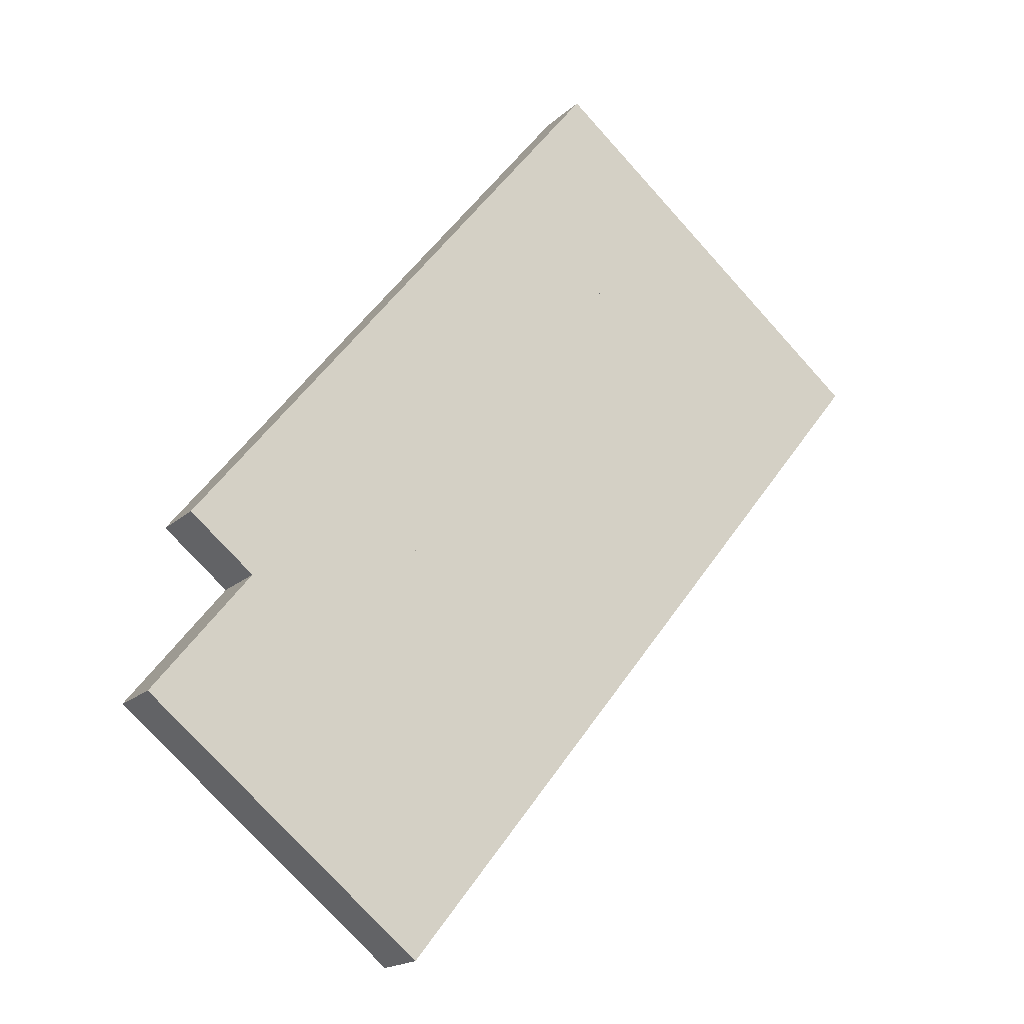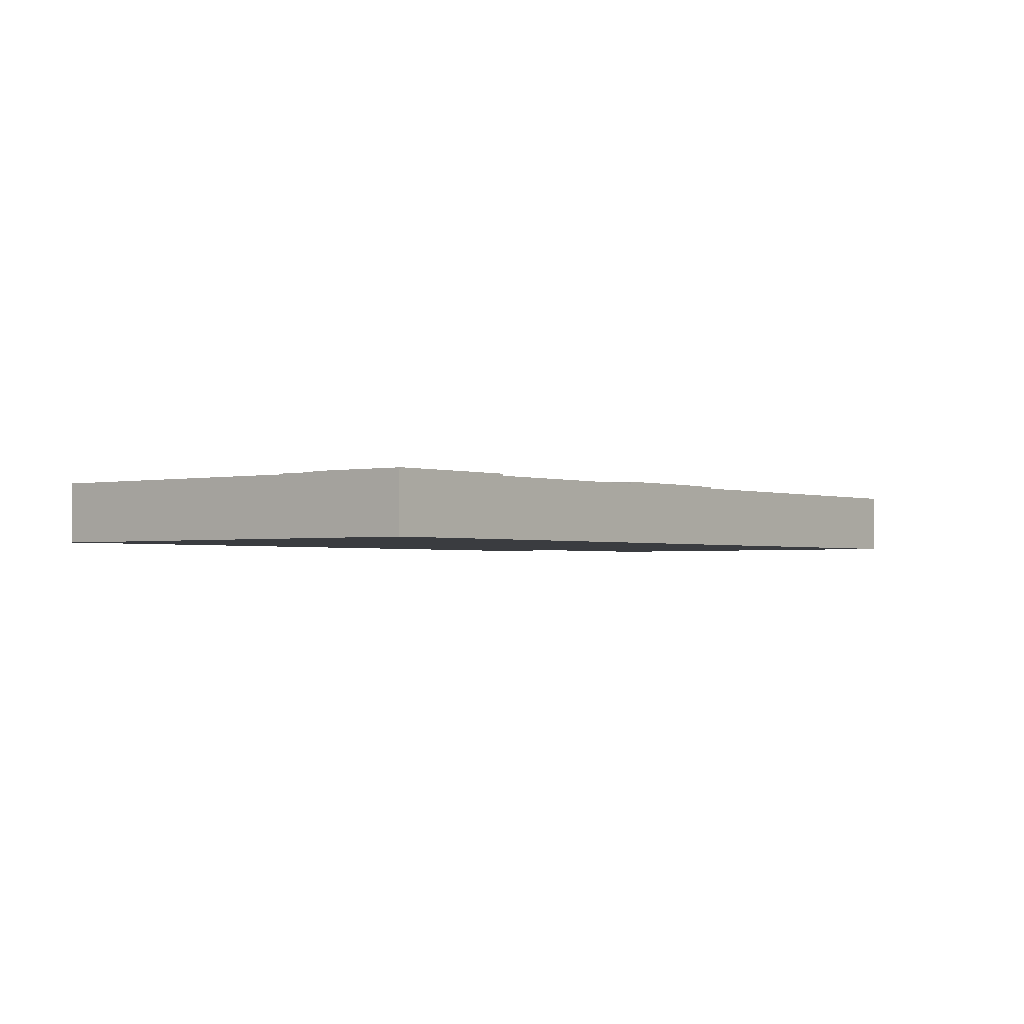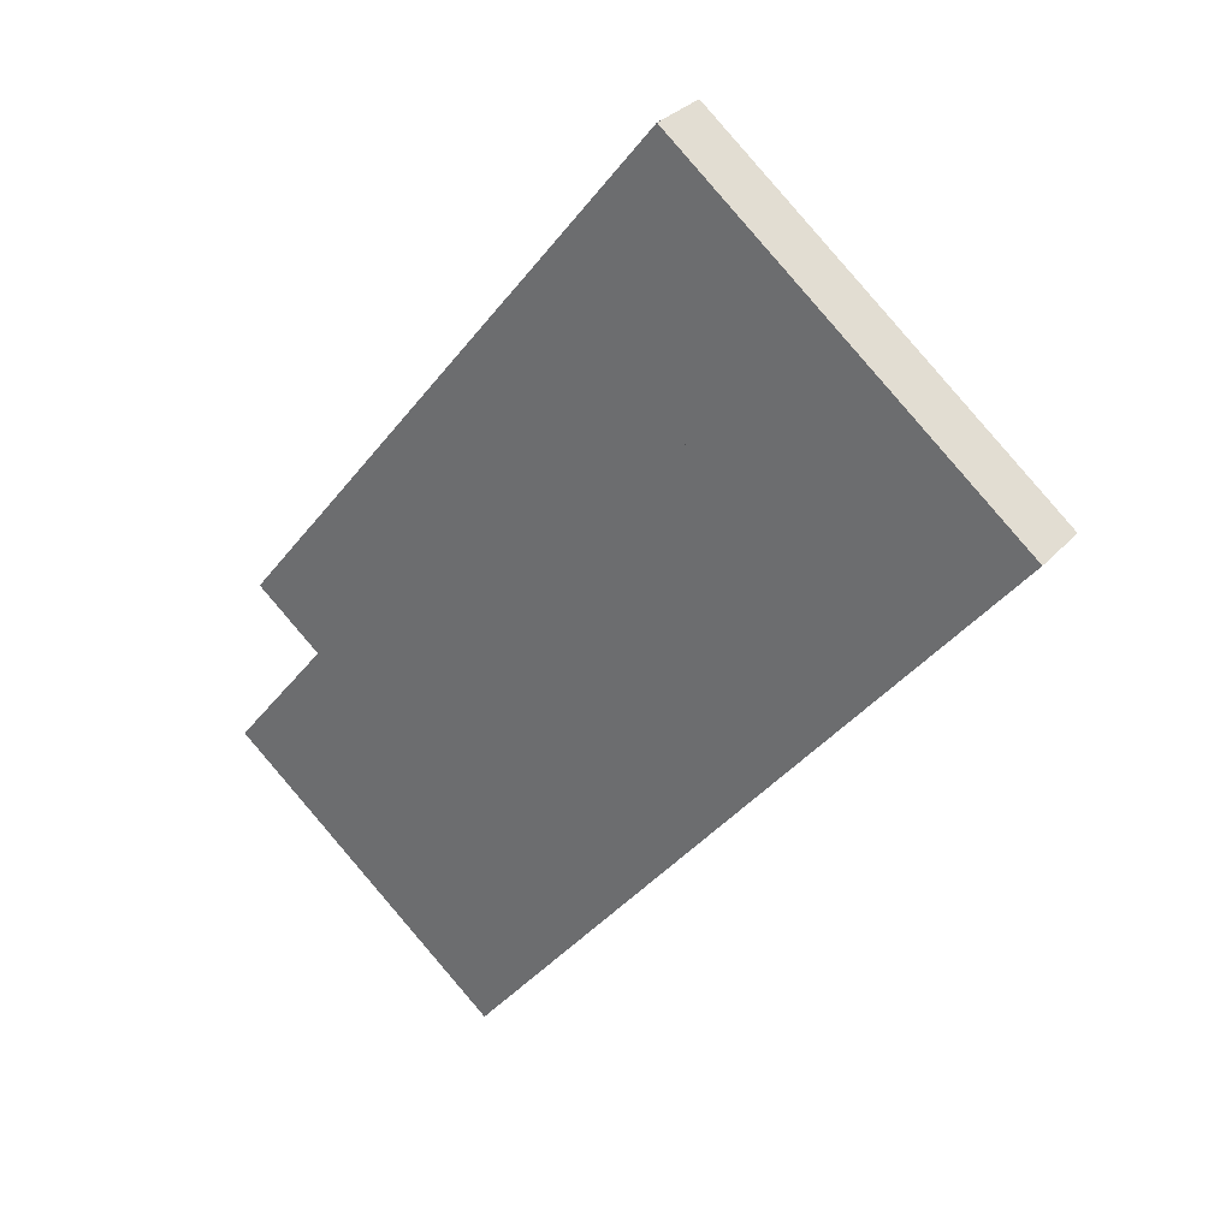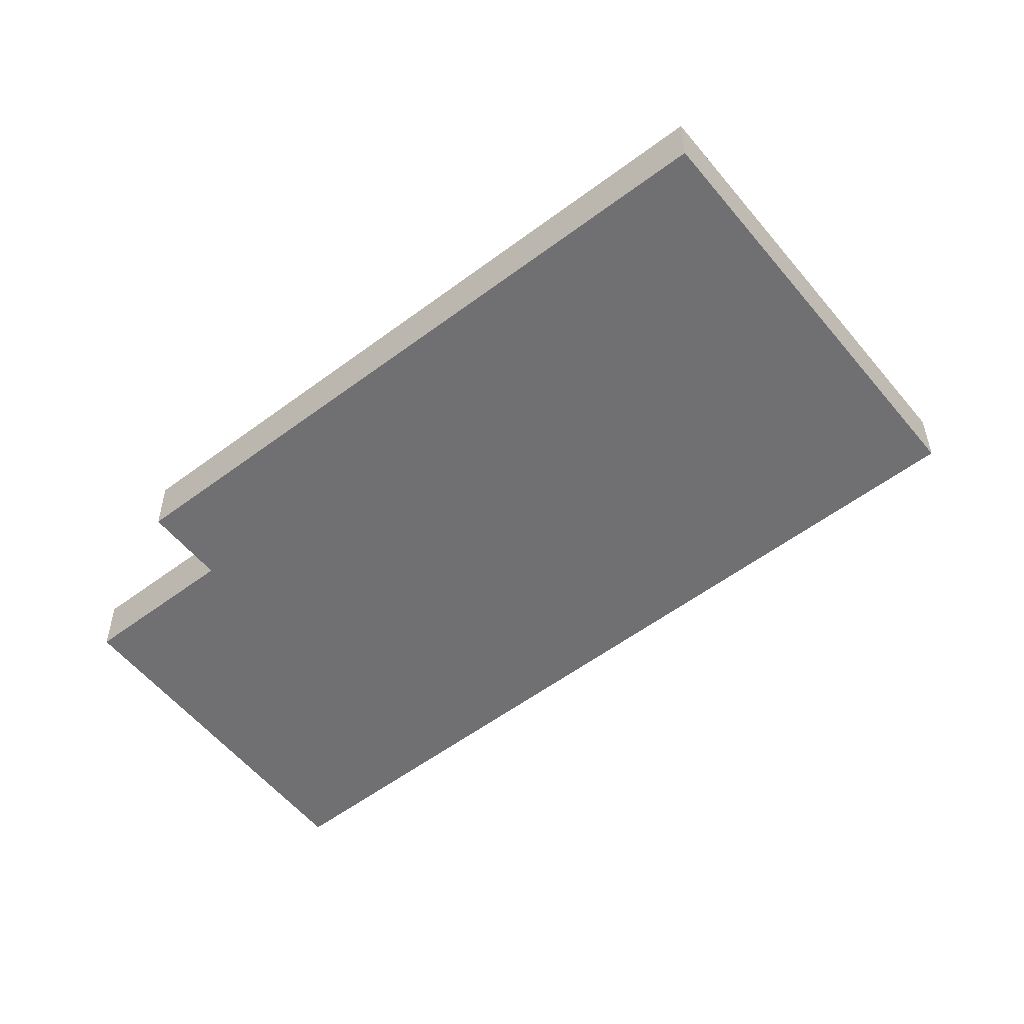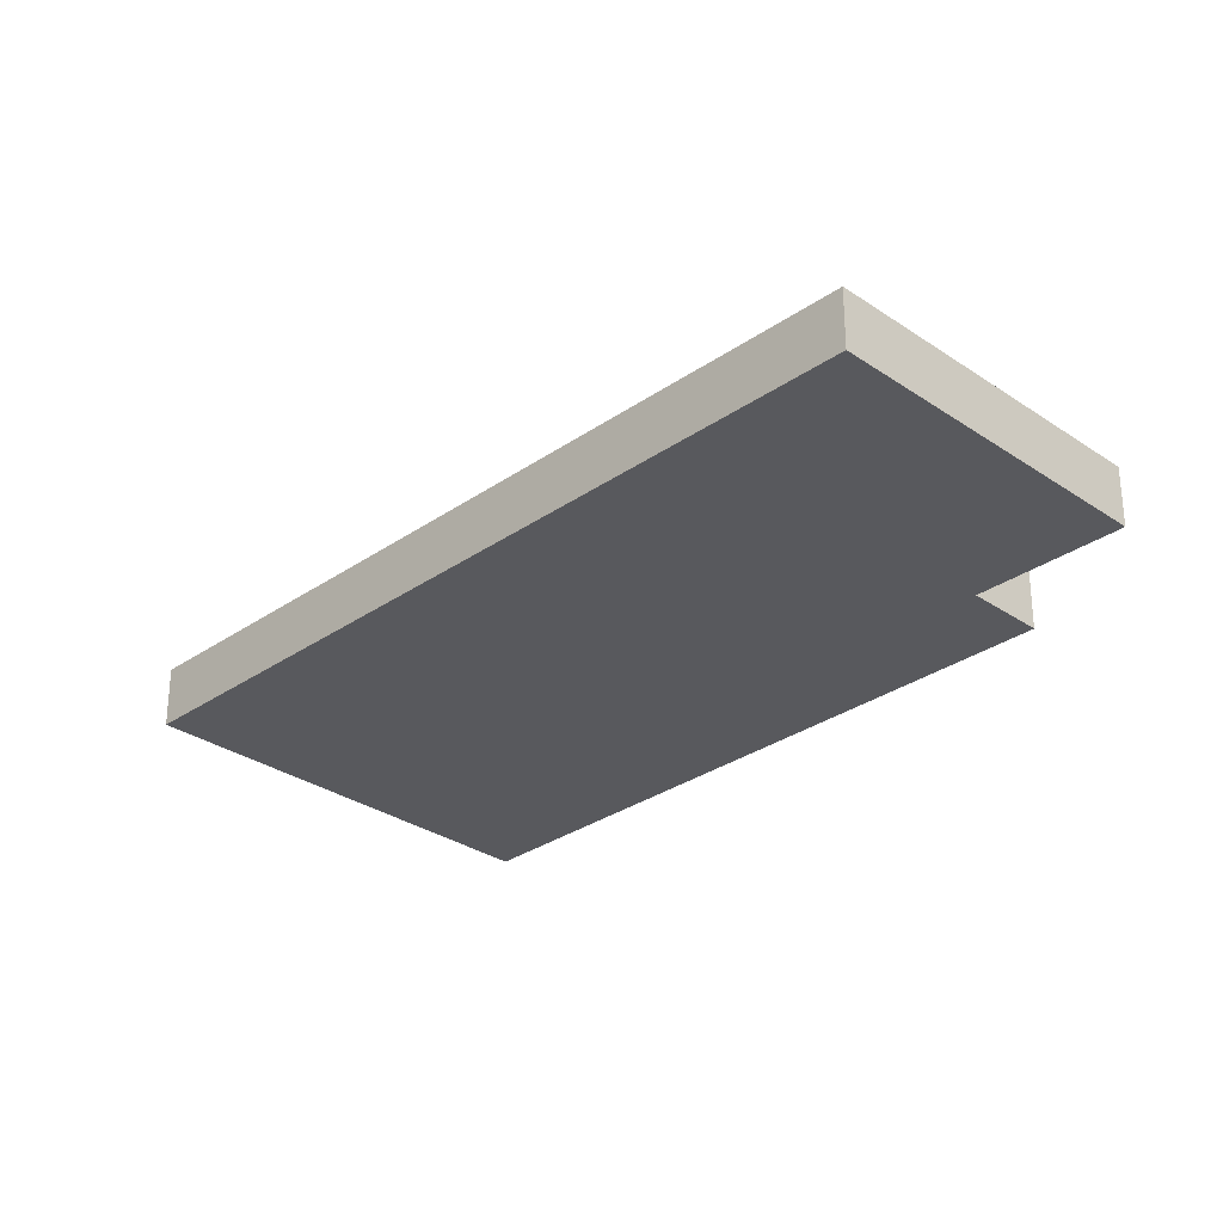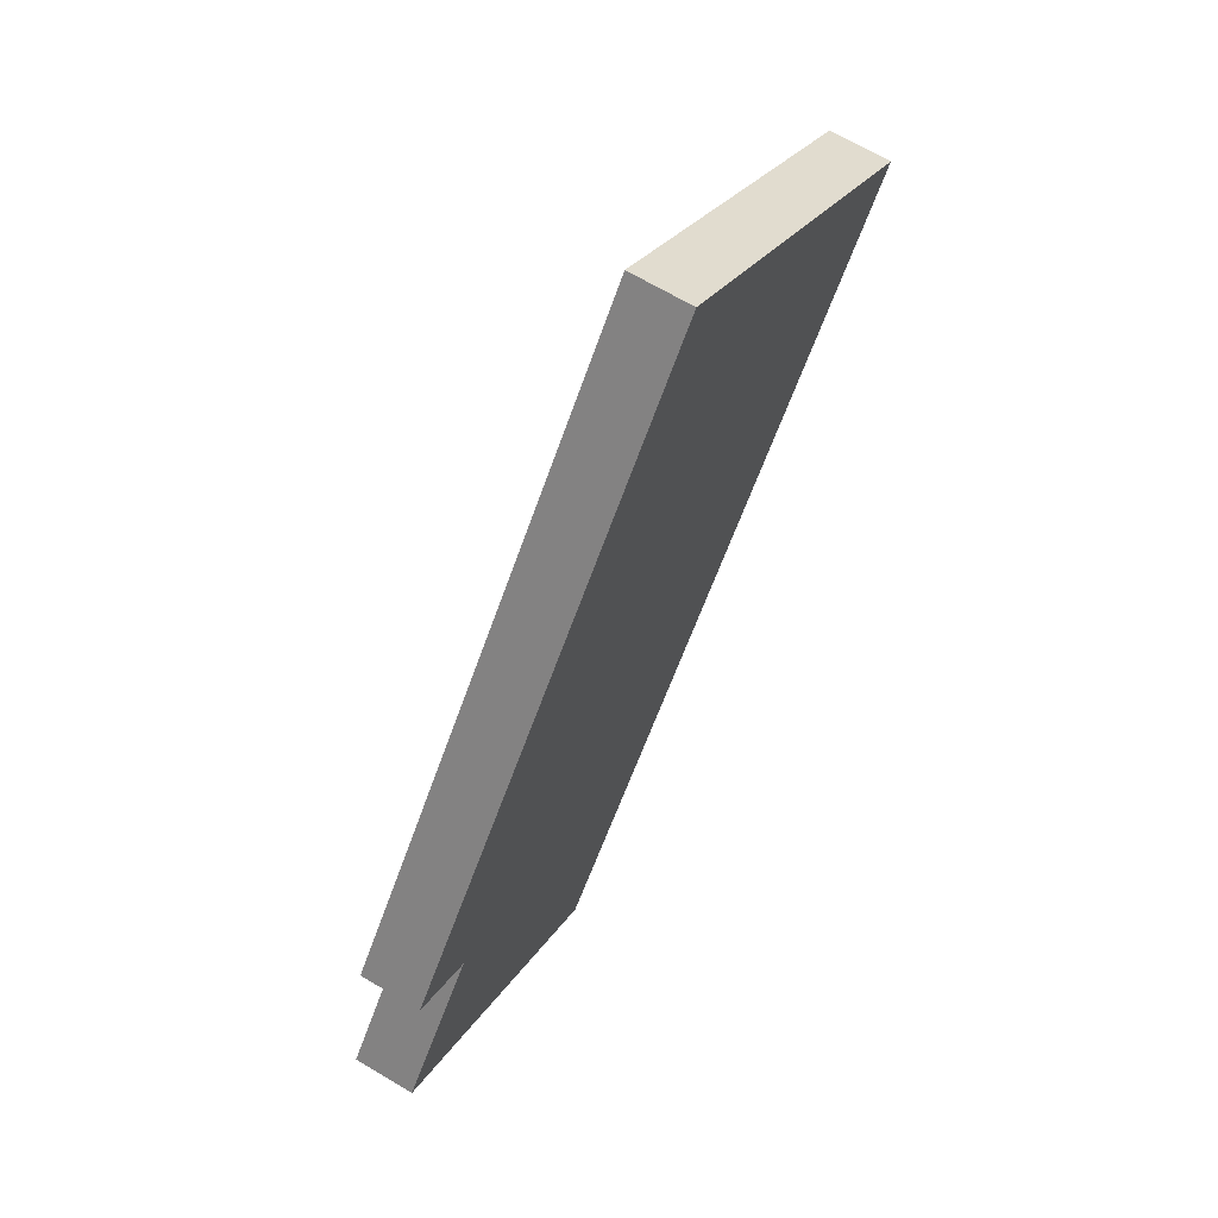
<metadata>
{"format":"obj","ext":"obj","renderer":"f3d","projection":"perspective","resolution":1024,"background":"white","views":[{"elev":-18.2,"azim":-31.2,"up":"+Z"},{"elev":-1.9,"azim":77.0,"up":"+Y"},{"elev":31.0,"azim":33.7,"up":"+Z"},{"elev":-55.0,"azim":-13.0,"up":"+Y"},{"elev":-30.2,"azim":173.8,"up":"+Y"},{"elev":66.9,"azim":-59.1,"up":"+Z"}]}
</metadata>
<code>
v  66.81 9.074 61.97
v  71.39 7.884 52.89
v  64.16 7.884 58.66
v  67.84 9.539 63.27
v  75.07 9.539 57.51
v  80.03 9.539 53.55
v  65.37 7.884 45.33
v  70.33 9.539 41.38
v  66.94 9.539 37.12
v  76.36 9.539 48.94
v  61.98 9.539 41.08
v  54.74 9.539 46.84
v  55.7 9.074 48.03
v  58.14 7.884 51.1
v  65.37 -2.776e-15 45.33
v  71.39 -3.239e-15 52.89
v  64.16 -3.592e-15 58.66
v  67.84 -3.874e-15 63.27
v  66.81 -3.795e-15 61.97
v  54.74 -2.868e-15 46.84
v  58.14 -3.129e-15 51.1
v  55.7 -2.941e-15 48.03
v  66.94 -2.273e-15 37.12
v  61.98 -2.515e-15 41.08
v  75.07 -3.521e-15 57.51
v  80.03 -3.279e-15 53.55
v  76.36 -2.997e-15 48.94
v  70.33 -2.534e-15 41.38
v  33.53 1.261 5.379
v  32.55 1.261 18.99
v  39.78 1.261 13.22
v  26.29 1.261 11.14
v  26.29 -6.823e-16 11.14
v  32.55 -1.163e-15 18.99
v  39.78 -8.096e-16 13.22
v  33.53 -3.294e-16 5.379
v  58.14 1.261 51.1
v  71.39 1.261 52.89
v  65.37 1.261 45.33
v  64.16 1.261 58.66
v  35.34 9.289 22.5
v  31.49 9.501 26.64
v  35.87 9.501 23.15
v  32.55 8.151 18.99
v  29.8 9.501 0.71
v  26.29 8.151 11.14
v  33.53 8.151 5.379
v  22.57 9.501 6.474
v  18.2 9.501 9.959
v  21.92 9.501 14.63
v  28.17 9.501 22.47
v  18.2 -6.098e-16 9.959
v  31.49 -1.631e-15 26.64
v  21.92 -8.957e-16 14.63
v  28.17 -1.376e-15 22.47
v  35.87 -1.418e-15 23.15
v  35.34 -1.378e-15 22.5
v  29.8 -4.348e-17 0.71
v  22.57 -3.964e-16 6.474
v  54.74 9.411 46.84
v  58.14 8.211 51.1
v  50.37 9.411 50.32
v  64.16 8.211 58.66
v  59.79 9.411 62.14
v  63.47 9.411 66.76
v  53.76 9.411 54.58
v  67.84 9.411 63.27
v  50.37 -3.081e-15 50.32
v  53.76 -3.342e-15 54.58
v  59.79 -3.805e-15 62.14
v  63.47 -4.088e-15 66.76
v  33.53 7.857 5.379
v  38.49 9.501 1.423
v  34.77 9.501 -3.246
v  38.49 -8.713e-17 1.423
v  34.77 1.988e-16 -3.246
v  39.78 7.857 13.22
v  43.1 9.556 17.39
v  48.06 9.556 13.43
v  35.87 9.556 23.15
v  32.55 7.857 18.99
v  44.74 9.556 9.267
v  38.49 9.556 1.423
v  43.1 -1.065e-15 17.39
v  48.06 -8.226e-16 13.43
v  44.74 -5.674e-16 9.267
v  34.33 7.853 -27.44
v  48.58 7.853 -14.25
v  36.61 7.853 -29.26
v  22.82 7.853 -18.24
v  52.3 7.853 -9.582
v  58.55 7.853 -1.738
v  17.86 7.853 -14.28
v  61.87 7.853 2.428
v  10.64 7.853 -8.502
v  80.75 7.853 26.11
v  6.268 7.853 -5.01
v  0 7.853 4.809e-16
v  84.14 7.853 30.37
v  90.17 7.853 37.93
v  11.91 7.853 14.97
v  93.84 7.853 42.55
v  106.6 7.853 58.55
v  12.99 7.853 16.32
v  4.443 7.853 23.12
v  92.79 7.853 69.55
v  7.091 7.853 26.45
v  13.34 7.853 34.29
v  16.66 7.853 38.46
v  34.33 7.853 60.67
v  87.82 7.853 73.51
v  80.59 7.853 79.27
v  35.52 7.853 62.16
v  38.91 7.853 66.42
v  76.22 7.853 82.75
v  44.93 7.853 73.99
v  48.6 7.853 78.6
v  61.34 7.853 94.61
v  36.61 1.792e-15 -29.26
v  0 0 0
v  34.33 1.68e-15 -27.44
v  22.82 1.117e-15 -18.24
v  17.86 8.741e-16 -14.28
v  10.64 5.206e-16 -8.502
v  6.268 3.068e-16 -5.01
v  12.99 -9.992e-16 16.32
v  4.443 -1.416e-15 23.12
v  11.91 -9.165e-16 14.97
v  7.091 -1.619e-15 26.45
v  13.34 -2.1e-15 34.29
v  16.66 -2.355e-15 38.46
v  34.33 -3.715e-15 60.67
v  35.52 -3.806e-15 62.16
v  38.91 -4.067e-15 66.42
v  44.93 -4.53e-15 73.99
v  48.6 -4.813e-15 78.6
v  61.34 -5.793e-15 94.61
v  76.22 -5.067e-15 82.75
v  80.59 -4.854e-15 79.27
v  87.82 -4.501e-15 73.51
v  92.79 -4.259e-15 69.55
v  106.6 -3.585e-15 58.55
v  93.84 -2.605e-15 42.55
v  90.17 -2.323e-15 37.93
v  84.14 -1.86e-15 30.37
v  80.75 -1.599e-15 26.11
v  61.87 -1.487e-16 2.428
v  58.55 1.064e-16 -1.738
v  52.3 5.867e-16 -9.582
v  48.58 8.726e-16 -14.25
v  21.92 7.853 14.63
v  18.2 7.853 9.959
v  28.17 7.853 22.47
v  31.49 7.853 26.64
v  35.87 7.853 23.15
v  43.1 7.853 17.39
v  48.06 7.853 13.43
v  44.74 7.853 9.267
v  38.49 7.853 1.423
v  34.77 7.853 -3.246
v  29.8 7.853 0.71
v  22.57 7.853 6.474
v  67.84 7.853 63.27
v  63.47 7.853 66.76
v  75.07 7.853 57.51
v  80.03 7.853 53.55
v  76.36 7.853 48.94
v  70.33 7.853 41.38
v  66.94 7.853 37.12
v  61.98 7.853 41.08
v  54.74 7.853 46.84
v  50.37 7.853 50.32
v  53.76 7.853 54.58
v  59.79 7.853 62.14
g defaultobject
f 1 2 3
f 2 1 4
f 2 4 5
f 2 5 6
f 7 8 9
f 8 7 10
f 10 7 2
f 10 2 6
f 11 7 9
f 7 11 12
f 7 12 13
f 7 13 14
f 15 2 7
f 2 15 16
f 17 1 3
f 1 17 4
f 4 17 18
f 18 17 19
f 20 13 12
f 13 20 14
f 14 20 21
f 21 20 22
f 16 3 2
f 3 16 17
f 23 11 9
f 11 23 12
f 12 23 24
f 12 24 20
f 18 5 4
f 5 18 6
f 6 18 25
f 6 25 26
f 21 7 14
f 7 21 15
f 26 10 6
f 10 26 27
f 10 27 8
f 8 27 28
f 8 28 9
f 9 28 23
f 24 22 20
f 26 25 27
f 19 27 25
f 17 27 19
f 16 27 17
f 28 27 16
f 15 28 16
f 23 28 15
f 22 23 15
f 24 23 22
f 15 21 22
f 25 18 19
f 29 30 31
f 30 29 32
f 33 30 32
f 30 33 34
f 34 31 30
f 31 34 35
f 35 29 31
f 29 35 36
f 36 32 29
f 32 36 33
f 36 34 33
f 34 36 35
f 37 38 39
f 38 37 40
f 21 40 37
f 40 21 17
f 17 38 40
f 38 17 16
f 16 39 38
f 39 16 15
f 15 37 39
f 37 15 21
f 21 16 17
f 16 21 15
f 41 42 43
f 42 41 44
f 45 46 47
f 46 45 48
f 46 48 49
f 50 46 49
f 46 50 51
f 46 51 44
f 44 51 42
f 52 50 49
f 50 52 51
f 51 52 42
f 42 52 53
f 53 52 54
f 53 54 55
f 53 43 42
f 43 53 56
f 33 47 46
f 47 33 36
f 56 41 43
f 41 56 44
f 44 56 46
f 46 56 57
f 46 57 33
f 33 57 34
f 47 58 45
f 58 47 36
f 58 48 45
f 48 58 49
f 49 58 59
f 49 59 52
f 36 59 58
f 59 36 52
f 52 36 54
f 54 36 33
f 54 33 34
f 54 34 55
f 55 34 57
f 55 57 53
f 53 57 56
f 60 61 13
f 61 60 62
f 63 64 65
f 64 63 66
f 66 63 61
f 66 61 62
f 1 65 67
f 65 1 63
f 18 1 67
f 1 18 63
f 63 18 19
f 63 19 61
f 61 19 17
f 61 17 21
f 61 21 13
f 13 21 60
f 60 21 22
f 60 22 20
f 20 62 60
f 62 20 68
f 68 66 62
f 66 68 64
f 64 68 69
f 64 69 70
f 64 70 65
f 65 70 71
f 71 67 65
f 67 71 18
f 22 68 20
f 68 22 69
f 69 22 21
f 69 21 17
f 69 17 70
f 70 17 71
f 71 17 19
f 71 19 18
f 72 73 74
f 72 74 45
f 58 72 45
f 72 58 36
f 72 75 73
f 75 72 36
f 75 74 73
f 74 75 76
f 76 45 74
f 45 76 58
f 76 36 58
f 36 76 75
f 77 78 79
f 78 77 80
f 80 77 81
f 80 81 41
f 72 82 83
f 82 72 77
f 82 77 79
f 34 41 81
f 41 34 80
f 80 34 56
f 56 34 57
f 36 77 72
f 77 36 35
f 56 78 80
f 78 56 79
f 79 56 84
f 79 84 85
f 85 82 79
f 82 85 83
f 83 85 75
f 75 85 86
f 75 72 83
f 72 75 36
f 35 81 77
f 81 35 34
f 86 36 75
f 36 86 85
f 36 85 35
f 35 85 84
f 35 84 34
f 34 84 56
f 34 56 57
f 87 88 89
f 88 87 90
f 88 90 91
f 91 90 92
f 92 90 93
f 92 93 94
f 94 93 95
f 94 95 96
f 96 95 97
f 96 97 98
f 96 98 99
f 99 98 100
f 100 98 101
f 100 101 102
f 102 101 103
f 103 101 104
f 103 104 105
f 103 105 106
f 106 105 107
f 106 107 108
f 106 108 109
f 106 109 110
f 106 110 111
f 111 110 112
f 112 110 113
f 112 113 114
f 112 114 115
f 115 114 116
f 115 116 117
f 115 117 118
f 119 87 89
f 87 119 90
f 90 119 93
f 93 119 95
f 95 119 97
f 97 119 98
f 98 119 120
f 120 119 121
f 120 121 122
f 120 122 123
f 120 123 124
f 120 124 125
f 126 105 104
f 105 126 127
f 120 101 98
f 101 120 128
f 101 128 104
f 104 128 126
f 127 107 105
f 107 127 129
f 107 129 108
f 108 129 130
f 108 130 109
f 109 130 131
f 109 131 110
f 110 131 132
f 110 132 113
f 113 132 133
f 113 133 114
f 114 133 134
f 114 134 116
f 116 134 135
f 116 135 117
f 117 135 136
f 117 136 118
f 118 136 137
f 137 115 118
f 115 137 138
f 115 138 112
f 112 138 139
f 112 139 111
f 111 139 140
f 111 140 106
f 106 140 141
f 106 141 103
f 103 141 142
f 142 102 103
f 102 142 143
f 102 143 100
f 100 143 144
f 100 144 99
f 99 144 145
f 99 145 96
f 96 145 146
f 96 146 94
f 94 146 147
f 94 147 92
f 92 147 148
f 92 148 91
f 91 148 149
f 91 149 88
f 88 149 150
f 88 150 89
f 89 150 119
f 151 52 152
f 52 151 54
f 54 151 153
f 54 153 55
f 55 153 154
f 55 154 53
f 155 53 154
f 53 155 56
f 56 155 156
f 56 156 84
f 84 156 157
f 84 157 85
f 158 85 157
f 85 158 86
f 86 158 159
f 86 159 75
f 75 159 160
f 75 160 76
f 161 76 160
f 76 161 58
f 58 161 162
f 58 162 59
f 59 162 152
f 59 152 52
f 163 71 164
f 71 163 18
f 18 163 165
f 18 165 25
f 25 165 166
f 25 166 26
f 167 26 166
f 26 167 27
f 27 167 168
f 27 168 28
f 28 168 169
f 28 169 23
f 170 23 169
f 23 170 24
f 24 170 171
f 24 171 20
f 20 171 172
f 20 172 68
f 173 68 172
f 68 173 69
f 69 173 174
f 69 174 70
f 70 174 164
f 70 164 71
f 136 138 137
f 138 136 139
f 139 136 140
f 140 136 141
f 141 136 142
f 142 136 143
f 143 136 135
f 143 135 134
f 143 134 144
f 144 134 133
f 144 133 145
f 145 133 132
f 145 132 131
f 145 131 146
f 146 131 147
f 147 131 130
f 147 130 129
f 147 129 148
f 148 129 127
f 148 127 149
f 149 127 126
f 149 126 128
f 149 128 120
f 149 120 150
f 150 120 119
f 119 120 123
f 123 120 125
f 123 125 124
f 119 123 122
f 119 122 121

</code>
